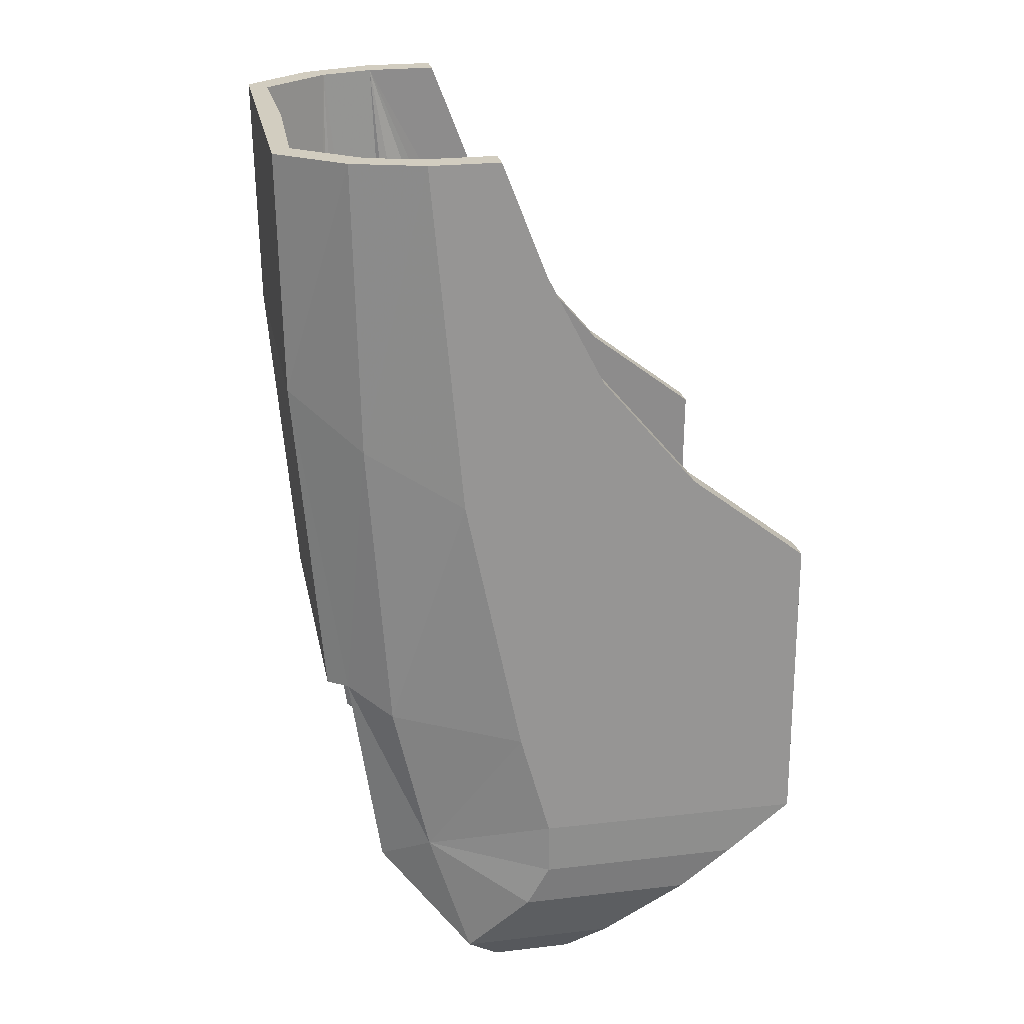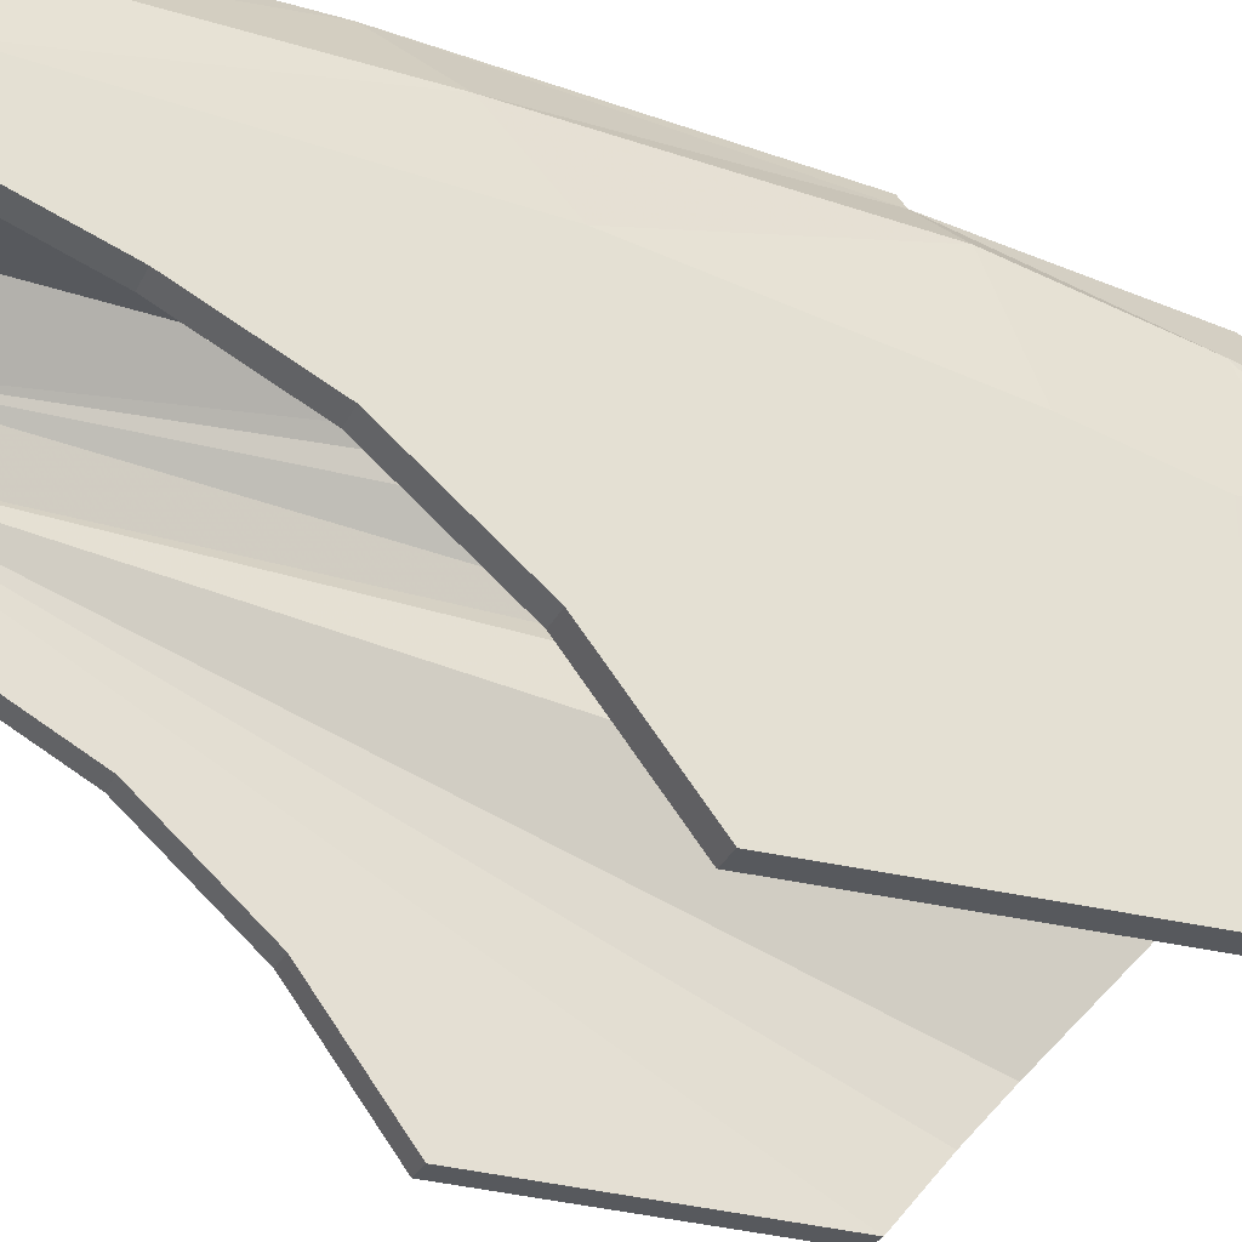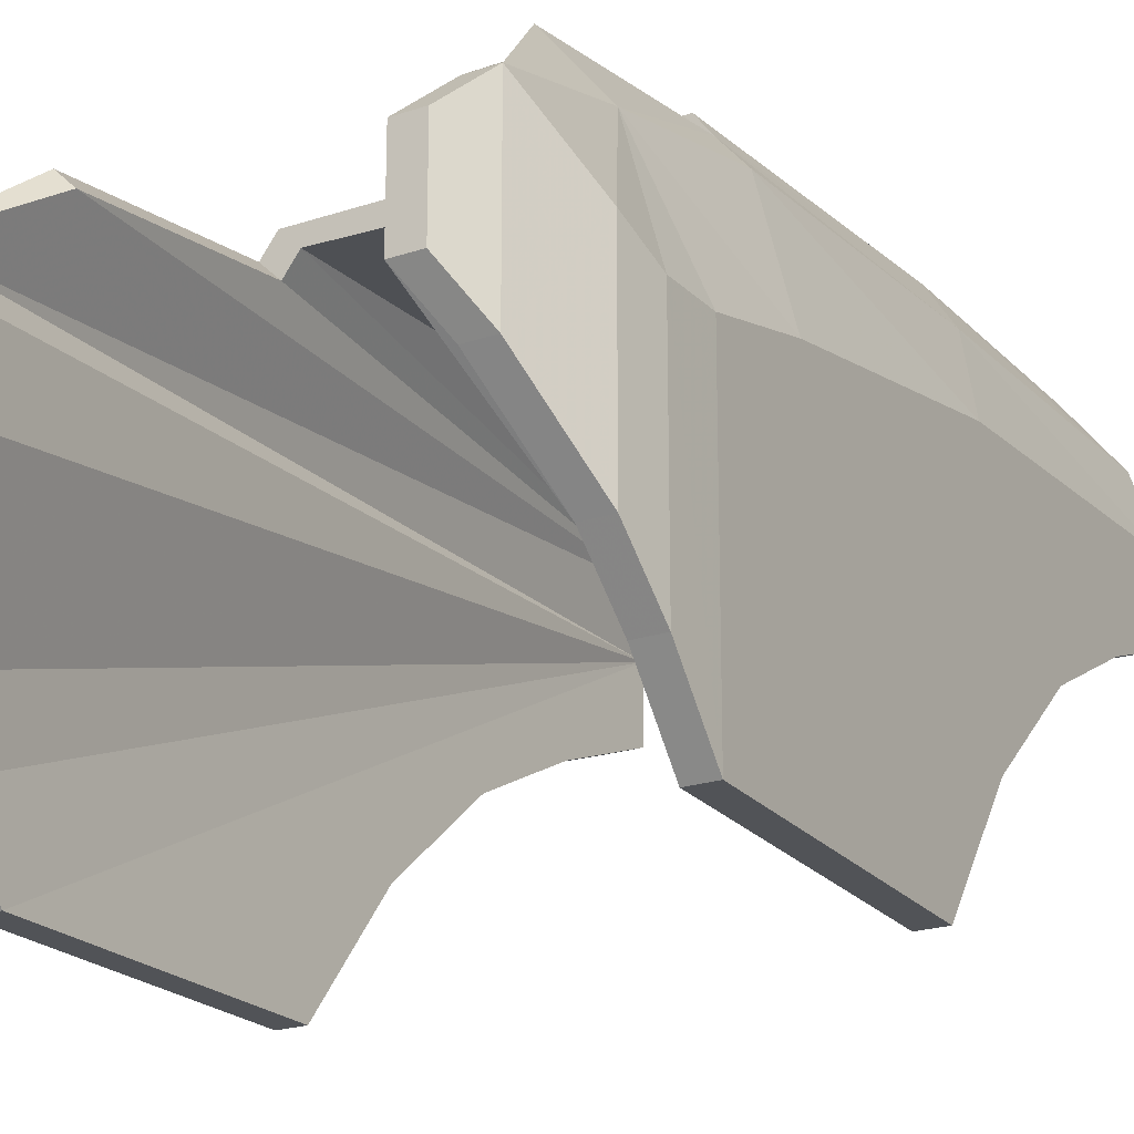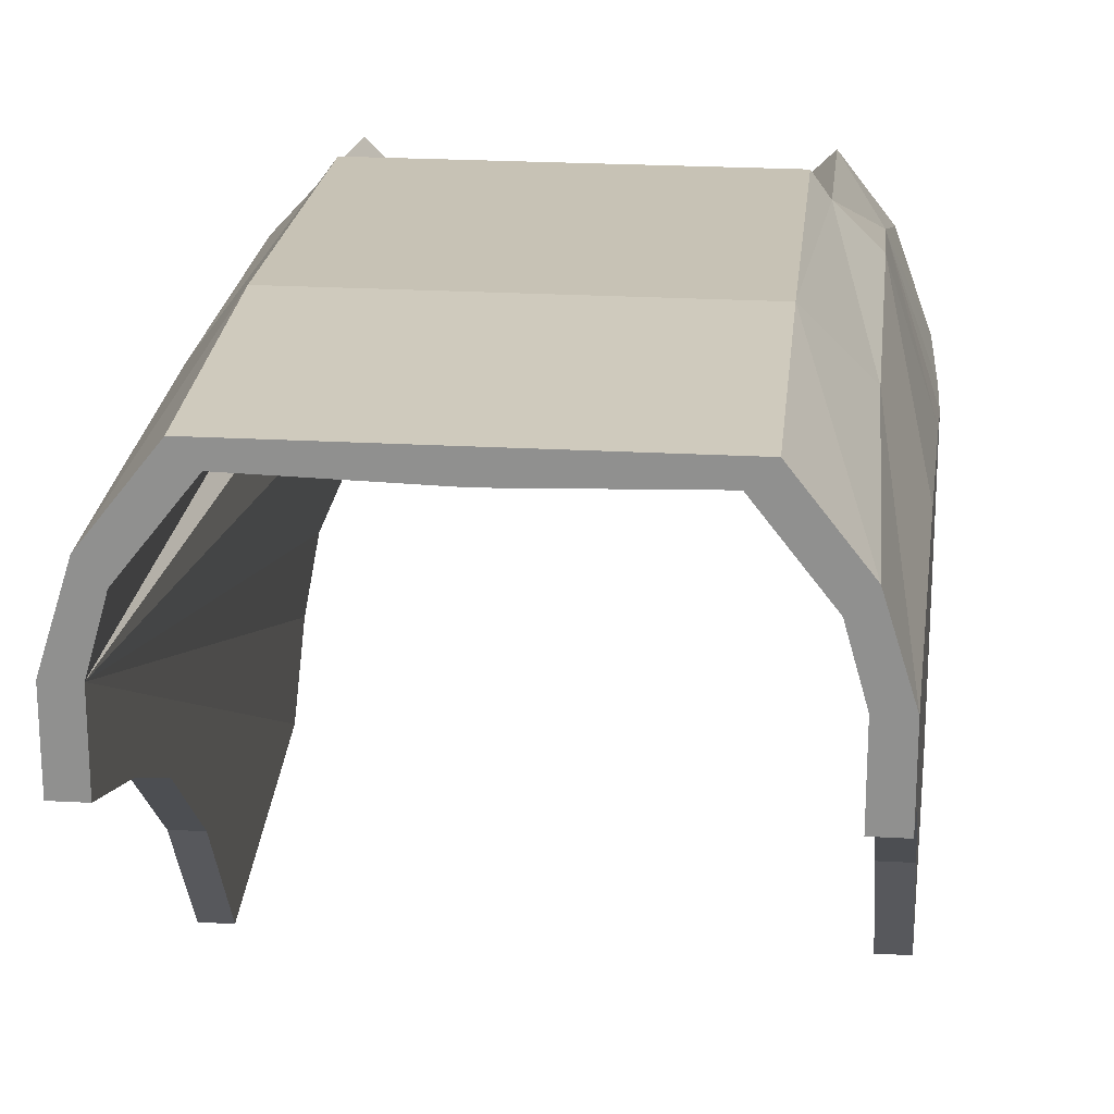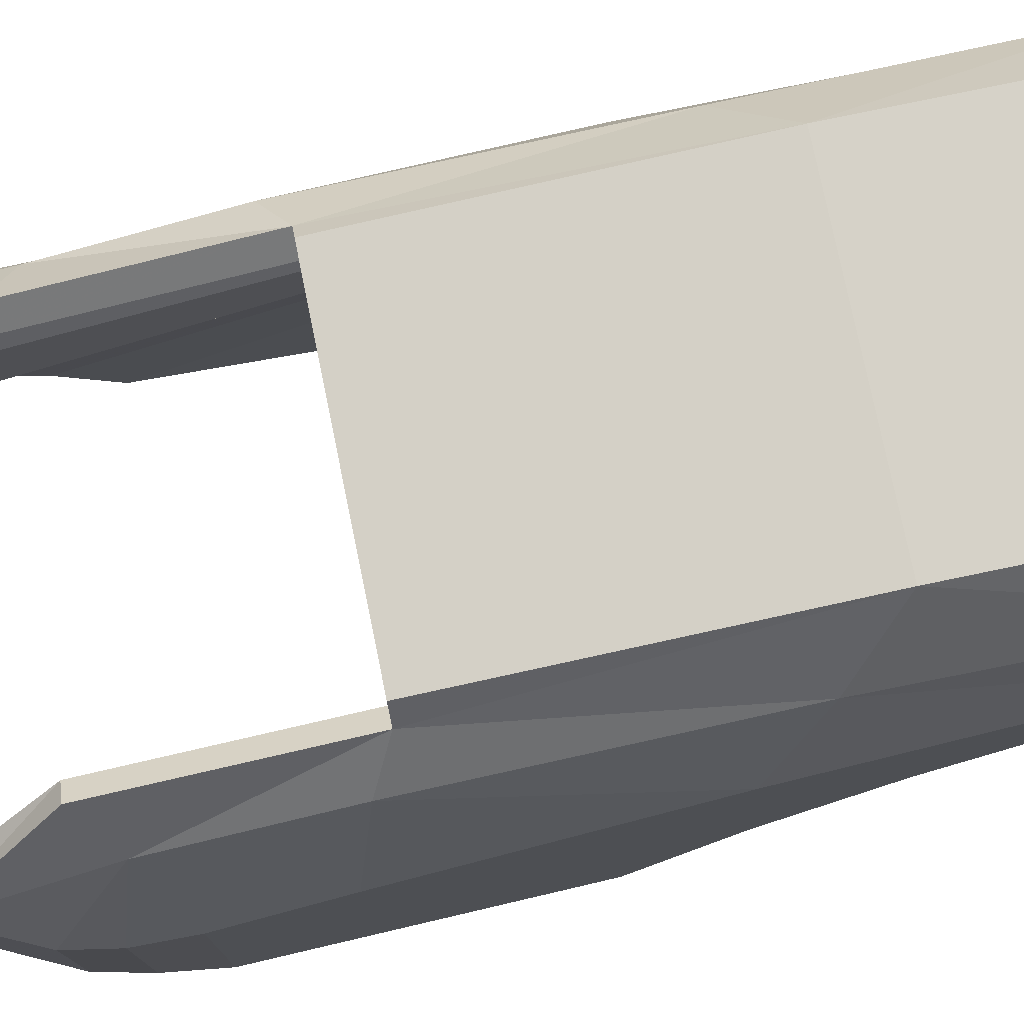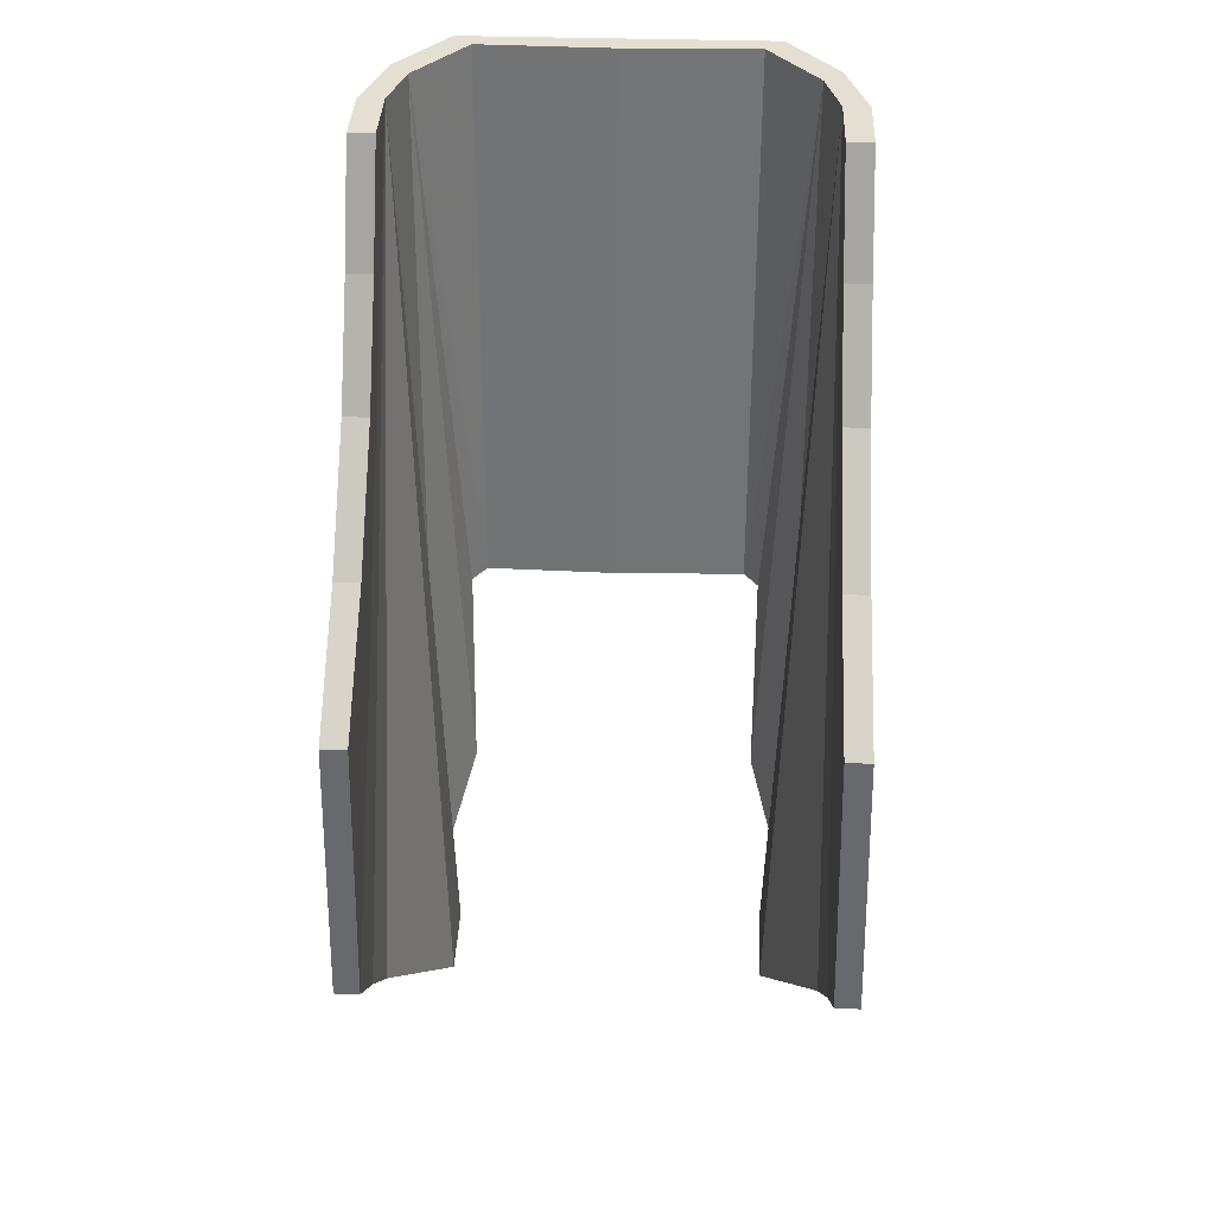
<metadata>
{"format":"obj","ext":"obj","renderer":"f3d","projection":"perspective","resolution":1024,"background":"white","views":[{"elev":24.4,"azim":79.1,"up":"+Y"},{"elev":-29.5,"azim":-112.3,"up":"+Z"},{"elev":-22.0,"azim":30.2,"up":"+Z"},{"elev":23.6,"azim":-174.7,"up":"+Z"},{"elev":77.2,"azim":78.4,"up":"+Z"},{"elev":36.9,"azim":-177.7,"up":"+Y"}]}
</metadata>
<code>
v 0.03219 -0.07843 -0.03676
v -0.03219 -0.07843 -0.03676
v 0.0311 -0.03921 -0.03682
v -0.0311 -0.03921 -0.03682
v 0.03077 -0.02731 -0.02137
v -0.03077 -0.02731 -0.02137
v 0.03036 -0.01276 -0.008963
v -0.03036 -0.01276 -0.008963
v 0.02996 0.001759 -0.001538
v -0.02996 0.001759 -0.001538
v 0.02955 0.01647 0.004135
v -0.02955 0.01647 0.004135
v 0.02955 0.01647 0.01326
v -0.02955 0.01647 0.01326
v 0.03081 -0.02873 0.009322
v -0.03081 -0.02873 0.009322
v 0.03179 -0.06398 0.002063
v -0.03179 -0.06398 0.002063
v 0.03219 -0.07829 -0.001878
v -0.03219 -0.07829 -0.001878
v 0.02452 -0.1043 0.004272
v -0.02452 -0.1043 0.004272
v 0.02759 -0.09993 0.008804
v -0.02759 -0.09993 0.008804
v 0.03133 -0.09101 0.000932
v -0.03133 -0.09101 0.000932
v 0.03206 -0.08529 -0.00193
v -0.03206 -0.08529 -0.00193
v 0.02452 -0.1043 -0.006347
v -0.02452 -0.1043 -0.006347
v 0.02759 -0.09993 -0.01148
v -0.02759 -0.09993 -0.01148
v 0.03133 -0.09101 -0.02176
v -0.03133 -0.09101 -0.02176
v 0.03206 -0.08529 -0.02839
v -0.03206 -0.08529 -0.02839
v 0 -0.05832 0.0272
v 0 -0.01479 0.03077
v 0 0.01647 0.03125
v 0.01998 -0.05832 0.0272
v -0.01998 -0.05832 0.0272
v 0.01998 -0.01479 0.03077
v -0.01998 -0.01479 0.03077
v 0.01998 0.01647 0.03125
v -0.01998 0.01647 0.03125
v 0.02189 -0.05832 0.02457
v -0.02189 -0.05832 0.02457
v 0.02189 -0.08623 0.02052
v -0.02189 -0.08623 0.02052
v 0.02668 0.01647 0.0226
v -0.02668 0.01647 0.0226
v 0.02635 -0.02176 0.02182
v -0.02635 -0.02176 0.02182
v 0.02656 -0.06115 0.01904
v -0.02656 -0.06115 0.01904
v 0.02659 -0.08226 0.01428
v -0.02659 -0.08226 0.01428
v 0.02888 -0.07843 -0.03676
v -0.02888 -0.07843 -0.03676
v 0.02779 -0.03921 -0.03682
v -0.02779 -0.03921 -0.03682
v 0.02746 -0.02731 -0.02137
v -0.02746 -0.02731 -0.02137
v 0.02705 -0.01276 -0.008963
v -0.02705 -0.01276 -0.008963
v 0.02665 0.001759 -0.001538
v -0.02665 0.001759 -0.001538
v 0.02624 0.01647 0.004135
v -0.02624 0.01647 0.004135
v 0.02624 0.01647 0.01326
v -0.02624 0.01647 0.01326
v 0.02121 -0.1043 0.004272
v -0.02121 -0.1043 0.004272
v 0.02428 -0.09993 0.008804
v -0.02428 -0.09993 0.008804
v 0.02121 -0.1043 -0.006347
v -0.02121 -0.1043 -0.006347
v 0.02428 -0.09993 -0.01148
v -0.02428 -0.09993 -0.01148
v 0.02802 -0.09101 -0.02176
v -0.02802 -0.09101 -0.02176
v 0.02875 -0.08529 -0.02839
v -0.02875 -0.08529 -0.02839
v 0.0176 -0.05832 0.02481
v -0.0176 -0.05832 0.02481
v 0.0176 0.01647 0.02886
v -0.0176 0.01647 0.02886
v 0.0195 -0.05832 0.02219
v -0.0195 -0.05832 0.02219
v 0.0195 -0.08623 0.01813
v -0.0195 -0.08623 0.01813
v 0.02429 0.01647 0.02021
v -0.02429 0.01647 0.02021
v 0 -0.05832 0.02431
v 0 0.01647 0.02837
f 11 13 15
f 16 14 12
f 11 15 17
f 18 16 12
f 9 11 17
f 18 12 10
f 9 17 19
f 20 18 10
f 7 9 19
f 20 10 8
f 19 1 7
f 8 2 20
f 7 1 5
f 6 2 8
f 5 1 3
f 4 2 6
f 31 23 21
f 22 24 32
f 25 23 31
f 32 24 26
f 31 21 29
f 30 22 32
f 33 25 31
f 32 26 34
f 27 25 33
f 34 26 28
f 1 19 27
f 28 20 2
f 35 27 33
f 34 28 36
f 1 27 35
f 36 28 2
f 56 23 25
f 26 24 57
f 27 19 56
f 57 20 28
f 27 56 25
f 26 57 28
f 23 56 48
f 49 57 24
f 46 48 56
f 46 56 54
f 57 49 47
f 57 47 55
f 17 54 56
f 17 56 19
f 57 55 18
f 57 18 20
f 46 54 52
f 53 55 47
f 15 52 54
f 15 54 17
f 55 53 16
f 55 16 18
f 13 50 52
f 13 52 15
f 53 51 14
f 53 14 16
f 40 46 42
f 43 47 41
f 42 46 52
f 53 47 43
f 42 52 50
f 42 50 44
f 51 53 43
f 51 43 45
f 37 40 42
f 37 42 38
f 43 41 37
f 43 37 38
f 38 42 44
f 38 44 39
f 45 43 38
f 45 38 39
f 13 70 92
f 13 92 50
f 93 71 14
f 93 14 51
f 11 68 70
f 11 70 13
f 71 69 12
f 71 12 14
f 9 66 68
f 9 68 11
f 69 67 10
f 69 10 12
f 7 64 66
f 7 66 9
f 67 65 8
f 67 8 10
f 5 62 64
f 5 64 7
f 65 63 6
f 65 6 8
f 44 50 92
f 44 92 86
f 93 51 45
f 93 45 87
f 3 60 62
f 3 62 5
f 63 61 4
f 63 4 6
f 1 58 60
f 1 60 3
f 61 59 2
f 61 2 4
f 1 35 82
f 1 82 58
f 83 36 2
f 83 2 59
f 33 80 82
f 33 82 35
f 83 81 34
f 83 34 36
f 31 78 80
f 31 80 33
f 81 79 32
f 81 32 34
f 29 76 78
f 29 78 31
f 79 77 30
f 79 30 32
f 21 72 76
f 21 76 29
f 77 73 22
f 77 22 30
f 21 23 74
f 21 74 72
f 75 24 22
f 75 22 73
f 23 48 90
f 23 90 74
f 91 49 24
f 91 24 75
f 46 88 90
f 46 90 48
f 91 89 47
f 91 47 49
f 40 84 88
f 40 88 46
f 89 85 41
f 89 41 47
f 39 44 86
f 39 86 95
f 87 45 39
f 87 39 95
f 37 94 84
f 37 84 40
f 85 94 37
f 85 37 41
f 84 94 95
f 84 95 86
f 95 94 85
f 95 85 87
f 84 86 92
f 84 92 88
f 93 87 85
f 93 85 89
f 88 92 90
f 91 93 89
f 74 90 92
f 93 91 75
f 70 74 92
f 93 75 71
f 70 72 74
f 75 73 71
f 70 76 72
f 73 77 71
f 80 76 70
f 71 77 81
f 82 80 70
f 71 81 83
f 58 82 70
f 71 83 59
f 80 78 76
f 77 79 81
f 64 58 66
f 67 59 65
f 62 58 64
f 65 59 63
f 60 58 62
f 63 59 61
f 58 70 66
f 67 71 59
f 66 70 68
f 69 71 67

</code>
